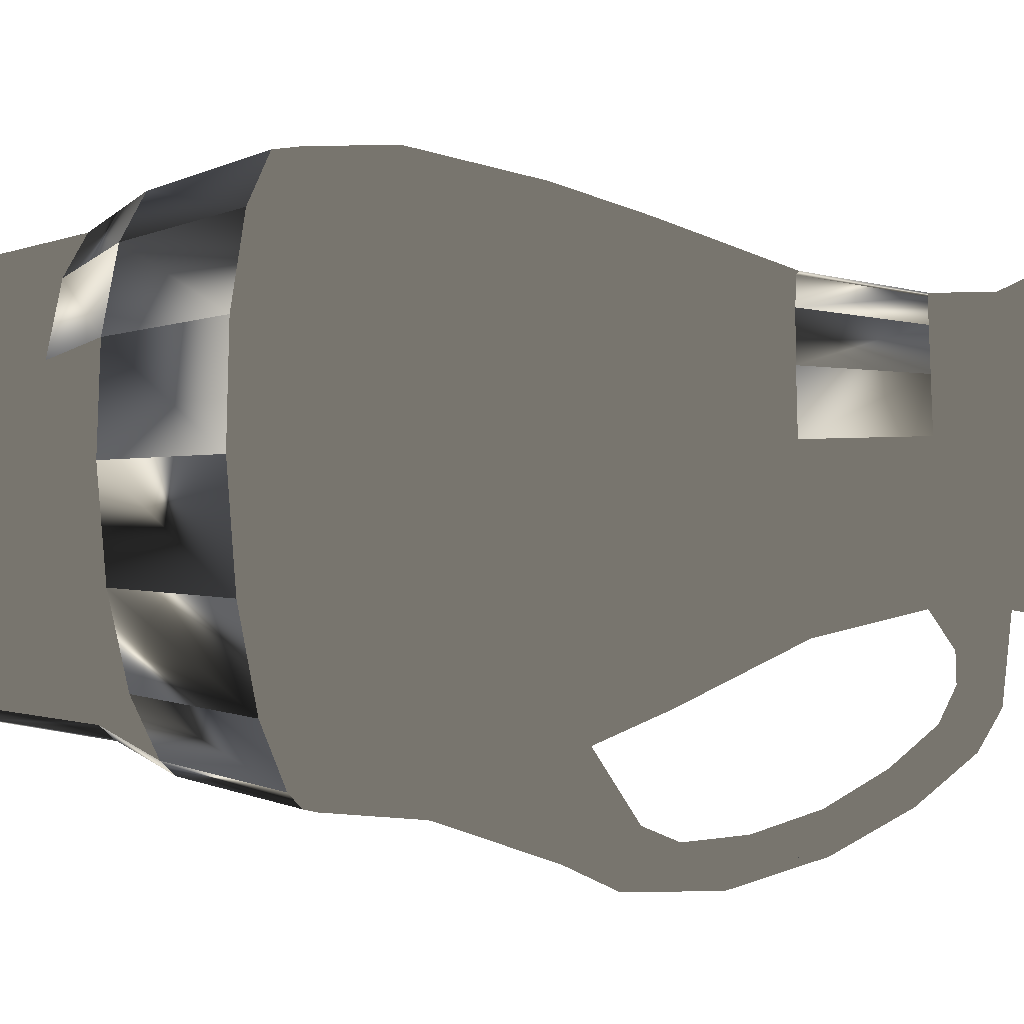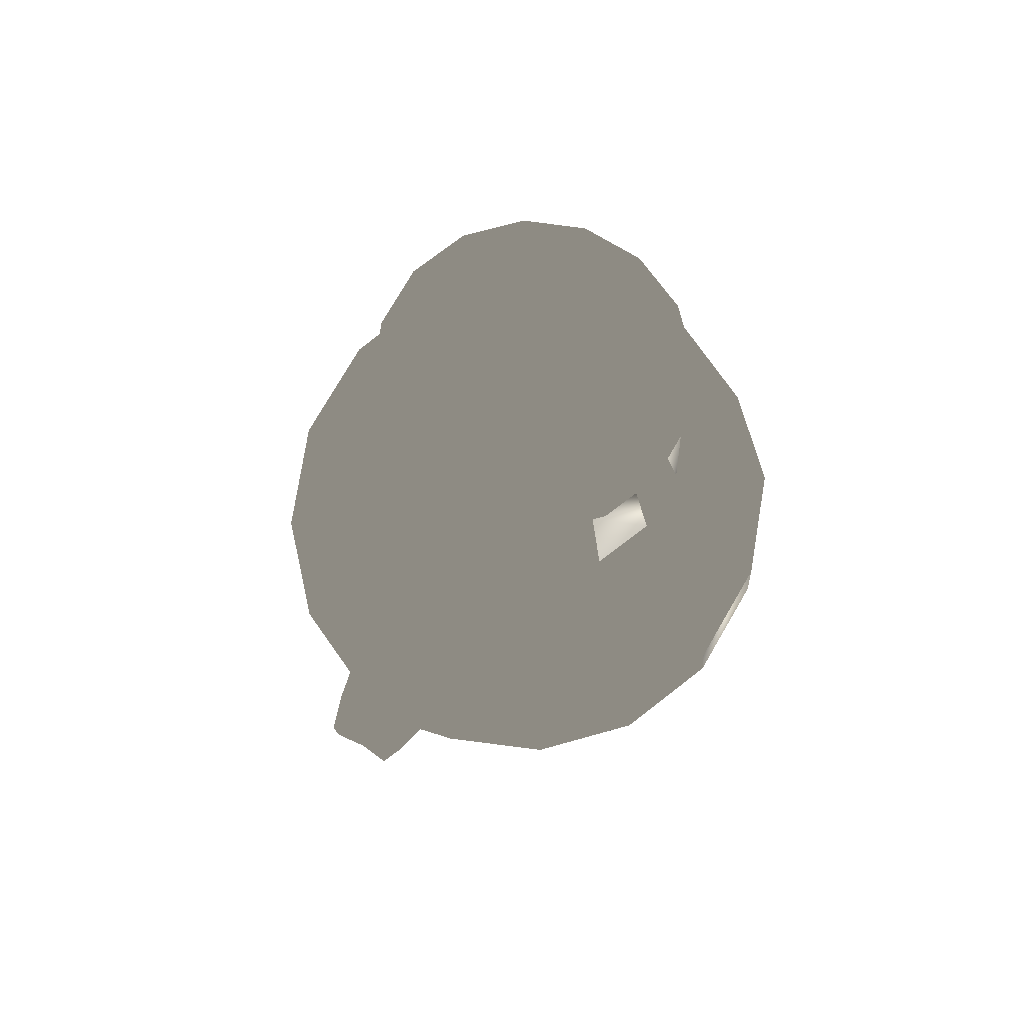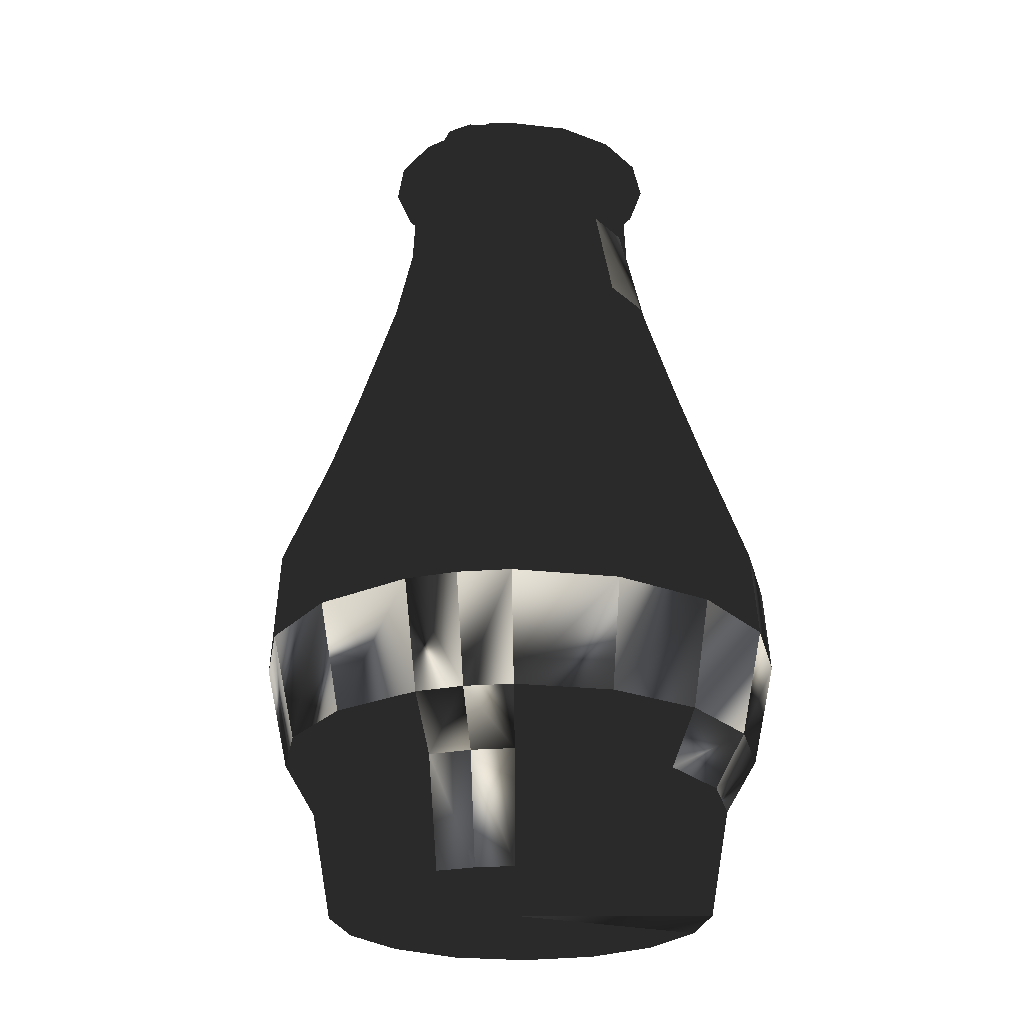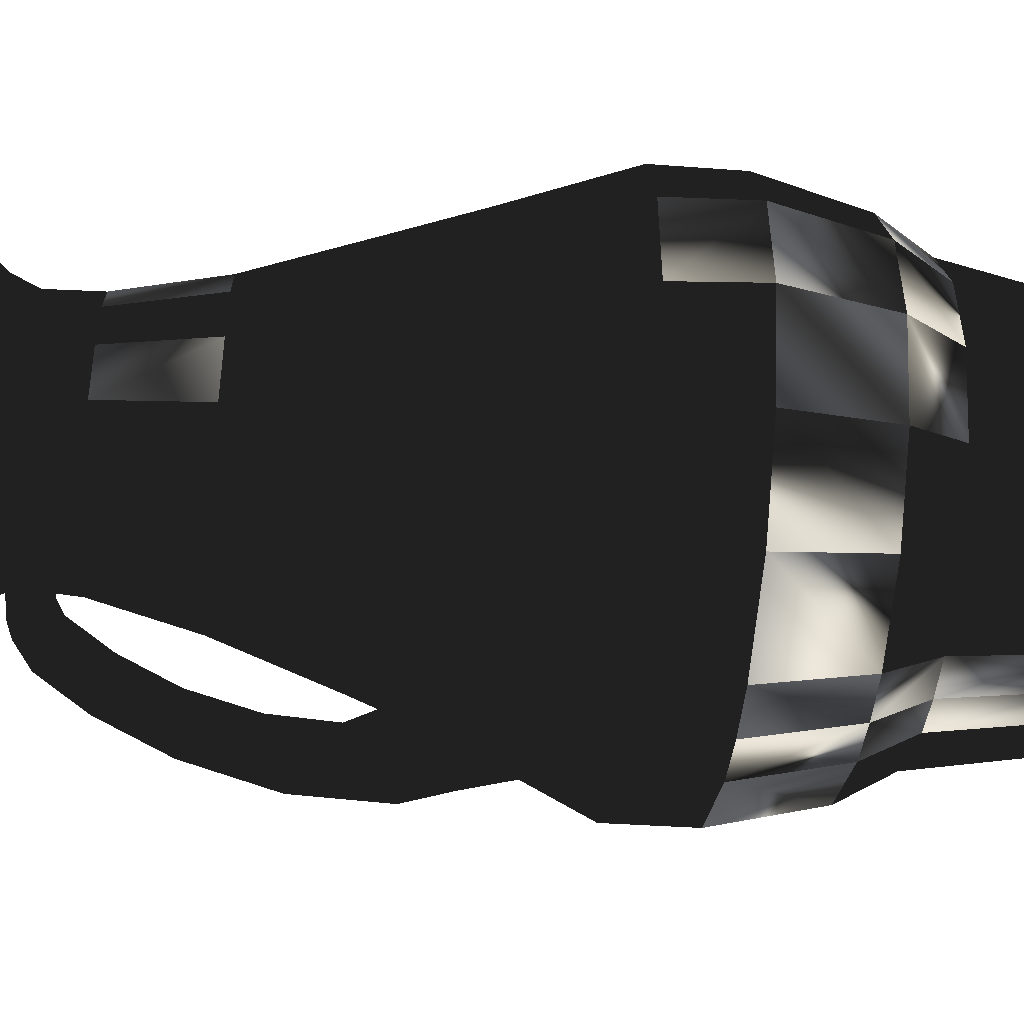
<metadata>
{"format":"obj","ext":"obj","renderer":"f3d","projection":"perspective","resolution":1024,"background":"white","views":[{"elev":-14.7,"azim":99.0,"up":"+Z"},{"elev":77.8,"azim":-149.6,"up":"+Y"},{"elev":-24.7,"azim":-167.1,"up":"+Y"},{"elev":-48.8,"azim":-96.5,"up":"+Z"}]}
</metadata>
<code>
v -0.03112 9.372 -14.38
v -0.01871 50.56 -8.635
v -0.02372 0.0157 0.1029
v -0.03543 20.49 -16.37
v -0.05269 36.27 -17.74
v -0.01717 1.303 -7.934
v -0.04247 31.33 -17.22
v -0.04348 27 -18.59
v -0.0163 50.51 -7.53
v -0.0536 34.57 -19.93
v -0.06143 43.7 -16.67
v -0.06021 42.6 -14.89
v -0.05059 47.79 -12.25
v -0.04886 45.79 -11.13
v 0.007103 23.94 -17.6
v -0.1434 29.01 -13.4
v -0.02461 -0.04214 -11.36
v -0.02712 6.283 -12.53
v -0.03401 15.49 -16.08
v 7.997 9.372 11.88
v -11.95 9.372 -7.977
v -2.83 9.372 -14.1
v -14.08 9.372 -2.8
v 11.95 9.372 7.913
v -14.07 9.372 2.798
v 14.08 9.372 2.737
v -11.91 9.372 7.965
v 14.07 9.372 -2.861
v -7.945 9.372 11.91
v 11.91 9.372 -8.029
v -2.769 9.372 14.05
v 7.945 9.372 -11.98
v -7.997 9.372 -11.94
v 2.829 9.372 14.03
v 2.769 9.372 -14.11
v -14.95 20.45 3.2
v 14.96 20.45 3.129
v -12.67 20.44 9.151
v 14.95 20.45 -3.312
v -8.461 20.43 13.04
v 12.66 20.45 -9.257
v -2.95 20.42 15.5
v 8.444 20.45 -13.8
v -8.499 20.45 -13.76
v 3.015 20.42 15.49
v 2.944 20.44 -16.26
v -12.7 20.45 -9.198
v 8.516 20.43 13
v -14.96 20.45 -3.241
v -0.01907 39.15 -8.518
v -0.01901 44.5 -7.332
v -0.01769 49.86 -8.05
v -0.01782 50.79 -8.23
v 6.993 50.49 4.675
v -8.24 50.49 -1.597
v -8.233 50.49 1.68
v 8.241 50.49 1.645
v -6.973 50.49 4.705
v 8.233 50.49 -1.632
v -4.651 50.49 7.017
v 6.973 50.49 -4.657
v -1.621 50.49 8.264
v -1.667 50.51 -8.262
v 4.657 50.5 -6.979
v -4.687 50.5 -6.958
v 1.656 50.49 8.257
v 1.631 50.51 -8.269
v -6.993 50.49 -4.627
v 4.681 50.49 6.997
v 12.71 20.44 9.091
v -3.008 20.45 -16.24
v 2.612 27.76 -13.43
v 1.769 27.57 -18.75
v -1.983 24.7 -16.89
v -1.761 30.82 -17.36
v -0.04898 29.61 -19.83
v -0.04834 33.13 -18.02
v 6.599 1.303 -4.418
v -1.534 1.303 7.811
v -1.567 1.303 -7.779
v 4.401 1.303 -6.606
v -4.43 1.303 -6.586
v 1.567 1.303 7.804
v 1.534 1.303 -7.786
v -6.618 1.303 -4.389
v 4.43 1.303 6.611
v -7.798 1.303 -1.521
v 6.618 1.303 4.413
v -7.792 1.303 1.58
v 7.798 1.303 1.546
v -6.599 1.303 4.442
v 7.792 1.303 -1.555
v -4.401 1.303 6.63
v -0.01476 49.92 -6.819
v -1.49 50.51 -7.381
v -4.207 50.51 -6.242
v -6.283 50.51 -4.154
v -7.403 50.51 -1.432
v -7.397 50.51 1.512
v -6.264 50.51 4.23
v -4.178 50.51 6.307
v -1.456 50.51 7.428
v 1.488 50.51 7.421
v 4.205 50.51 6.289
v 6.283 50.51 4.203
v 7.403 50.51 1.48
v 7.397 50.51 -1.464
v 6.265 50.51 -4.181
v 4.18 50.51 -6.26
v 1.458 50.51 -7.388
v -0.05724 39.65 -18.78
v -0.05629 39.61 -16.65
v 1.306 36.14 -18.16
v -1.412 36.13 -18.16
v 1.382 34.98 -20.08
v -1.491 34.98 -20.08
v -0.06103 46.61 -14.25
v -0.05955 44.9 -12.92
v -1.317 42.74 -15.12
v -1.38 43.58 -16.46
v 1.258 43.59 -16.46
v 1.196 42.75 -15.12
v -0.01965 48.4 -7.753
v 1.289 46.04 -11.27
v -1.468 47.54 -12.11
v 1.368 47.54 -12.11
v -1.388 46.04 -11.27
v -0.03643 48.05 -10.42
v -0.03504 45.8 -9.549
v 1.676 30.82 -17.37
v 2.455 24.68 -17.11
v -1.857 27.57 -18.74
v -2.668 27.8 -13.41
v -2.241 -0.04213 -11.14
v -6.333 -0.04213 -9.435
v -9.462 -0.04213 -6.294
v -11.15 -0.04213 -2.194
v -11.14 -0.04213 2.24
v -9.434 -0.04213 6.332
v -6.293 -0.04213 9.461
v -2.193 -0.04213 11.15
v 2.241 -0.04213 11.14
v 6.333 -0.04213 9.433
v 9.462 -0.04213 6.291
v 11.15 -0.04213 2.192
v 11.14 -0.04213 -2.242
v 9.434 -0.04213 -6.334
v 6.292 -0.04213 -9.463
v 2.193 -0.04213 -11.15
v -2.467 6.283 -12.28
v -6.973 6.283 -10.41
v -10.42 6.283 -6.948
v -12.27 6.283 -2.434
v -12.26 6.283 2.447
v -10.39 6.283 6.953
v -6.928 6.283 10.4
v -2.414 6.283 12.25
v 2.467 6.283 12.24
v 6.973 6.283 10.37
v 10.42 6.283 6.908
v 12.27 6.283 2.394
v 12.26 6.283 -2.487
v 10.39 6.283 -6.993
v 6.928 6.283 -10.44
v 2.414 6.283 -12.29
v -3.087 15.49 -15.77
v -8.724 15.49 -13.36
v -13.03 15.49 -8.929
v -15.36 15.49 -3.141
v -15.34 15.49 3.118
v -13 15.49 8.896
v -8.668 15.49 13.31
v -3.02 15.49 15.7
v 3.087 15.49 15.68
v 8.724 15.49 13.27
v 13.03 15.49 8.838
v 15.36 15.49 3.05
v 15.34 15.49 -3.209
v 13 15.49 -8.987
v 8.667 15.49 -13.4
v 3.02 15.49 -15.79
v -1.733 39.21 -8.387
v -4.836 39.34 -7.158
v -7.217 39.36 -4.771
v -8.505 39.36 -1.644
v -8.497 39.36 1.738
v -7.185 39.33 4.853
v -4.781 39.29 7.22
v -1.663 39.26 8.491
v 1.7 39.26 8.484
v 4.812 39.29 7.2
v 7.206 39.33 4.822
v 8.505 39.36 1.701
v 8.498 39.36 -1.681
v 7.196 39.36 -4.803
v 4.805 39.34 -7.179
v 1.696 39.21 -8.396
v -1.561 45.03 -7.151
v -4.086 45.15 -6.016
v -6.08 45.2 -4.022
v -7.164 45.2 -1.387
v -7.158 45.2 1.462
v -6.062 45.19 4.091
v -4.043 45.19 6.101
v -1.409 45.18 7.185
v 1.44 45.18 7.179
v 4.069 45.19 6.083
v 6.079 45.19 4.065
v 7.164 45.2 1.431
v 7.158 45.2 -1.418
v 6.062 45.2 -4.048
v 4.06 45.15 -6.034
v 1.525 45.03 -7.157
v -1.557 49.82 -7.647
v -4.355 49.83 -6.458
v -6.495 49.83 -4.296
v -7.654 49.83 -1.482
v -7.647 49.83 1.562
v -6.476 49.83 4.371
v -4.32 49.83 6.519
v -1.505 49.83 7.677
v 1.538 49.83 7.671
v 4.348 49.83 6.5
v 6.495 49.83 4.343
v 7.654 49.83 1.529
v 7.647 49.83 -1.515
v 6.476 49.83 -4.324
v 4.327 49.83 -6.477
v 1.524 49.82 -7.653
v -1.605 50.75 -7.957
v -4.52 50.74 -6.709
v -6.746 50.74 -4.462
v -7.949 50.74 -1.539
v -7.942 50.74 1.622
v -6.726 50.74 4.54
v -4.486 50.74 6.77
v -1.563 50.74 7.973
v 1.598 50.74 7.966
v 4.515 50.74 6.75
v 6.746 50.74 4.51
v 7.949 50.74 1.588
v 7.942 50.74 -1.573
v 6.726 50.74 -4.491
v 4.491 50.74 -6.729
v 1.571 50.75 -7.964
v -1.35 49.92 -6.686
v -3.815 49.92 -5.659
v -5.7 49.92 -3.766
v -6.716 49.92 -1.296
v -6.711 49.92 1.374
v -5.683 49.92 3.84
v -3.791 49.92 5.724
v -1.321 49.92 6.741
v 1.35 49.92 6.735
v 3.815 49.92 5.708
v 5.7 49.92 3.815
v 6.716 49.92 1.345
v 6.711 49.92 -1.325
v 5.683 49.92 -3.791
v 3.791 49.92 -5.675
v 1.321 49.92 -6.692
v 1.523 30.14 -20.04
v -1.623 30.13 -20.03
v 1.455 32.76 -18.47
v -1.553 32.76 -18.47
v 1.291 39.75 -18.63
v -1.406 39.74 -18.63
v 1.23 39.66 -16.96
v -1.343 39.66 -16.97
v 1.281 46.4 -14.09
v -1.403 46.39 -14.09
v 1.214 45.12 -13.08
v -1.334 45.11 -13.09
v 1.49 48.14 -7.095
v -1.525 48.14 -7.089
v 1.375 47.78 -10.05
v 1.409 48.28 7.029
v -5.95 48.28 -3.934
v 3.983 48.28 5.956
v -7.012 48.28 -1.356
v 5.95 48.28 3.98
v -7.006 48.28 1.432
v 7.012 48.28 1.402
v -5.933 48.28 4.006
v 7.006 48.28 -1.386
v -3.957 48.28 5.973
v 5.933 48.28 -3.96
v -1.379 48.28 7.035
v 3.97 48.25 -5.908
v -3.996 48.25 -5.891
v -1.446 47.78 -10.05
v 1.3 46.14 -9.38
v -1.368 46.14 -9.379
v -12.42 27.53 2.448
v 12.43 27.53 2.394
v -10.52 27.54 7.525
v 12.42 27.53 -2.551
v -7.031 27.55 11.5
v 10.51 27.53 -7.112
v -2.451 27.54 13.4
v 7.015 27.52 -10.6
v -7.061 27.52 -10.57
v 2.505 27.54 13.38
v -10.55 27.53 -7.067
v 7.076 27.55 11.47
v -12.43 27.53 -2.497
v 10.55 27.54 7.479
v -0.06183 1.303 0.1136
v -0.09676 32.9 -11.67
v 9.1 32.48 6.418
v -10.72 32.48 2.127
v 10.73 32.48 2.081
v -9.074 32.48 6.457
v 10.72 32.48 -2.187
v -6.052 32.47 9.824
v 9.076 32.48 -6.125
v -2.108 32.46 11.45
v 6.057 32.46 -9.128
v -6.096 32.46 -9.102
v 2.154 32.46 11.44
v -9.103 32.48 -6.085
v 6.091 32.47 9.798
v -10.73 32.48 -2.141
v 2.245 32.61 -11.45
v -2.293 32.64 -11.44
f 178 177 26 28
f 172 171 27 29
f 179 178 28 30
f 173 172 29 31
f 180 179 30 32
f 167 166 22 33
f 174 173 31 34
f 181 180 32 35
f 168 167 33 21
f 159 20 34 158
f 134 150 18 17
f 165 149 17 18
f 169 168 21 23
f 176 175 20 24
f 170 169 23 25
f 177 176 24 26
f 139 138 3
f 206 190 191 207
f 34 20 175 174
f 200 184 185 201
f 23 21 152 153
f 1 19 181 35
f 1 35 165 18
f 1 18 150 22
f 1 22 166 19
f 207 191 192 208
f 24 20 159 160
f 170 36 49 169
f 25 23 153 154
f 208 192 193 209
f 26 24 160 161
f 202 186 187 203
f 27 25 154 155
f 209 193 194 210
f 28 26 161 162
f 203 187 188 204
f 29 27 155 156
f 210 194 195 211
f 30 28 162 163
f 205 204 188 189
f 31 29 156 157
f 212 211 195 196
f 32 30 163 164
f 182 183 199 198
f 33 22 150 151
f 205 189 190 206
f 34 31 157 158
f 212 196 197 213
f 35 32 164 165
f 199 183 184 200
f 21 33 151 152
f 88 90 308
f 131 72 46
f 302 44 47 304
f 201 185 186 202
f 38 36 170 171
f 89 91 308
f 40 38 171 172
f 39 37 177 178
f 41 39 178 179
f 87 89 308
f 90 92 308
f 42 40 172 173
f 43 41 179 180
f 44 71 166 167
f 46 43 180 181
f 45 42 173 174
f 82 85 308
f 48 45 174 175
f 70 48 175 176
f 309 16 133 325
f 245 244 64 67
f 263 132 75 265
f 49 47 168 169
f 309 50 197 324
f 227 287 289 228
f 220 286 288 221
f 214 275 290 215
f 221 288 277 222
f 274 289 212 213
f 232 231 65 68
f 223 222 277 279
f 182 198 51 50
f 213 197 50 51
f 216 278 280 217
f 223 279 281 224
f 217 280 282 218
f 224 281 283 225
f 218 282 284 219
f 225 283 285 226
f 219 284 286 220
f 226 285 287 227
f 239 238 66 69
f 214 52 123 275
f 15 74 132 8
f 229 274 123 52
f 233 232 68 55
f 224 54 69 223
f 234 233 55 56
f 241 240 54 57
f 235 234 56 58
f 242 241 57 59
f 236 235 58 60
f 243 242 59 61
f 237 236 60 62
f 244 243 61 64
f 231 230 63 65
f 238 237 62 66
f 278 290 199 200
f 144 143 3
f 69 54 240 239
f 138 137 3
f 56 55 217 218
f 145 144 3
f 57 54 224 225
f 155 154 138 139
f 58 56 218 219
f 146 145 3
f 59 57 225 226
f 140 139 3
f 60 58 219 220
f 147 146 3
f 61 59 226 227
f 141 140 3
f 62 60 220 221
f 148 147 3
f 64 61 227 228
f 135 134 3
f 65 63 214 215
f 142 141 3
f 66 62 221 222
f 149 148 3
f 67 64 228 229
f 136 135 3
f 68 65 215 216
f 143 142 3
f 69 66 222 223
f 2 52 214 63
f 2 63 230 53
f 2 53 245 67
f 2 67 229 52
f 137 136 3
f 55 68 216 217
f 184 183 319 321
f 191 190 320 322
f 197 196 318 324
f 190 189 317 320
f 183 182 325 319
f 134 17 3
f 194 193 312 314
f 192 191 322 310
f 195 194 314 316
f 196 195 316 318
f 189 188 315 317
f 315 188 187 313
f 249 250 89 87
f 187 186 311 313
f 193 192 310 312
f 185 184 321 323
f 17 149 3
f 255 256 88 86
f 248 249 87 85
f 4 19 166 71
f 4 46 181 19
f 83 254 255 86
f 82 247 248 85
f 81 260 261 84
f 253 254 83 79
f 247 82 80 246
f 4 71 74 15
f 260 81 78 259
f 253 79 93 252
f 258 259 78 92
f 251 252 93 91
f 257 258 92 90
f 250 251 91 89
f 256 257 90 88
f 5 114 265 77
f 5 77 264 113
f 5 113 268 112
f 5 112 269 114
f 245 110 109 244
f 244 109 108 243
f 238 103 102 237
f 237 102 101 236
f 232 97 96 231
f 231 96 95 230
f 239 104 103 238
f 6 94 246 80
f 233 98 97 232
f 240 105 104 239
f 279 207 208 281
f 261 94 6 84
f 234 99 98 233
f 241 106 105 240
f 235 100 99 234
f 242 107 106 241
f 236 101 100 235
f 243 108 107 242
f 282 202 203 284
f 281 208 209 283
f 283 209 210 285
f 280 201 202 282
f 284 203 204 286
f 285 210 211 287
f 286 204 205 288
f 287 211 212 289
f 288 205 206 277
f 229 228 289 274
f 216 215 290 278
f 206 207 279 277
f 275 198 199 290
f 9 95 246 94
f 278 200 201 280
f 9 94 261 110
f 74 133 75 132
f 16 7 75 133
f 7 130 264 77
f 7 77 265 75
f 16 72 130 7
f 15 8 73 131
f 8 132 263 76
f 8 76 262 73
f 96 247 246 95
f 248 247 96 97
f 249 248 97 98
f 99 250 249 98
f 251 250 99 100
f 252 251 100 101
f 253 252 101 102
f 254 253 102 103
f 255 254 103 104
f 105 256 255 104
f 257 256 105 106
f 258 257 106 107
f 259 258 107 108
f 260 259 108 109
f 261 260 109 110
f 9 110 245 53
f 9 53 230 95
f 264 130 73 262
f 264 262 115 113
f 268 113 115 266
f 268 266 121 122
f 10 115 262 76
f 10 76 263 116
f 10 116 267 111
f 10 111 266 115
f 274 213 292 276
f 129 51 198 293
f 11 121 266 111
f 11 111 267 120
f 11 120 271 117
f 11 117 270 121
f 12 119 269 112
f 12 112 268 122
f 12 122 272 118
f 12 118 273 119
f 272 122 121 270
f 275 123 128 291
f 48 305 303 45
f 275 291 293 198
f 128 123 274 276
f 13 126 270 117
f 13 117 271 125
f 13 125 291 128
f 13 128 276 126
f 46 72 301 43
f 14 127 273 118
f 14 118 272 124
f 14 124 292 129
f 14 129 293 127
f 49 306 304 47
f 70 307 305 48
f 186 185 323 311
f 307 70 37 295
f 38 296 294 36
f 39 297 295 37
f 298 296 38 40
f 41 299 297 39
f 42 300 298 40
f 43 301 299 41
f 71 44 302 133
f 45 303 300 42
f 271 273 127 125
f 293 291 125 127
f 263 265 114 116
f 267 116 114 269
f 267 269 119 120
f 271 120 119 273
f 272 270 126 124
f 276 292 124 126
f 71 133 74
f 15 131 46 4
f 152 136 137 153
f 85 87 308
f 86 88 308
f 134 135 151 150
f 83 86 308
f 81 84 308
f 79 83 308
f 78 81 308
f 80 82 308
f 93 79 308
f 92 78 308
f 162 146 147 163
f 91 93 308
f 153 137 138 154
f 312 310 307 295
f 302 304 321 319
f 294 296 313 311
f 303 305 322 320
f 295 297 314 312
f 299 301 318 316
f 84 6 308
f 315 313 296 298
f 6 80 308
f 298 300 317 315
f 304 306 323 321
f 297 299 316 314
f 302 319 325 133
f 305 307 310 322
f 300 303 320 317
f 311 323 306 294
f 301 72 324 318
f 72 131 73 130
f 292 213 51 129
f 37 70 176 177
f 306 49 36 294
f 47 44 167 168
f 151 135 136 152
f 16 309 324 72
f 158 142 143 159
f 50 309 325 182
f 157 141 142 158
f 159 143 144 160
f 156 140 141 157
f 164 148 149 165
f 155 139 140 156
f 163 147 148 164
f 171 170 25 27
f 160 144 145 161
f 161 145 146 162

</code>
